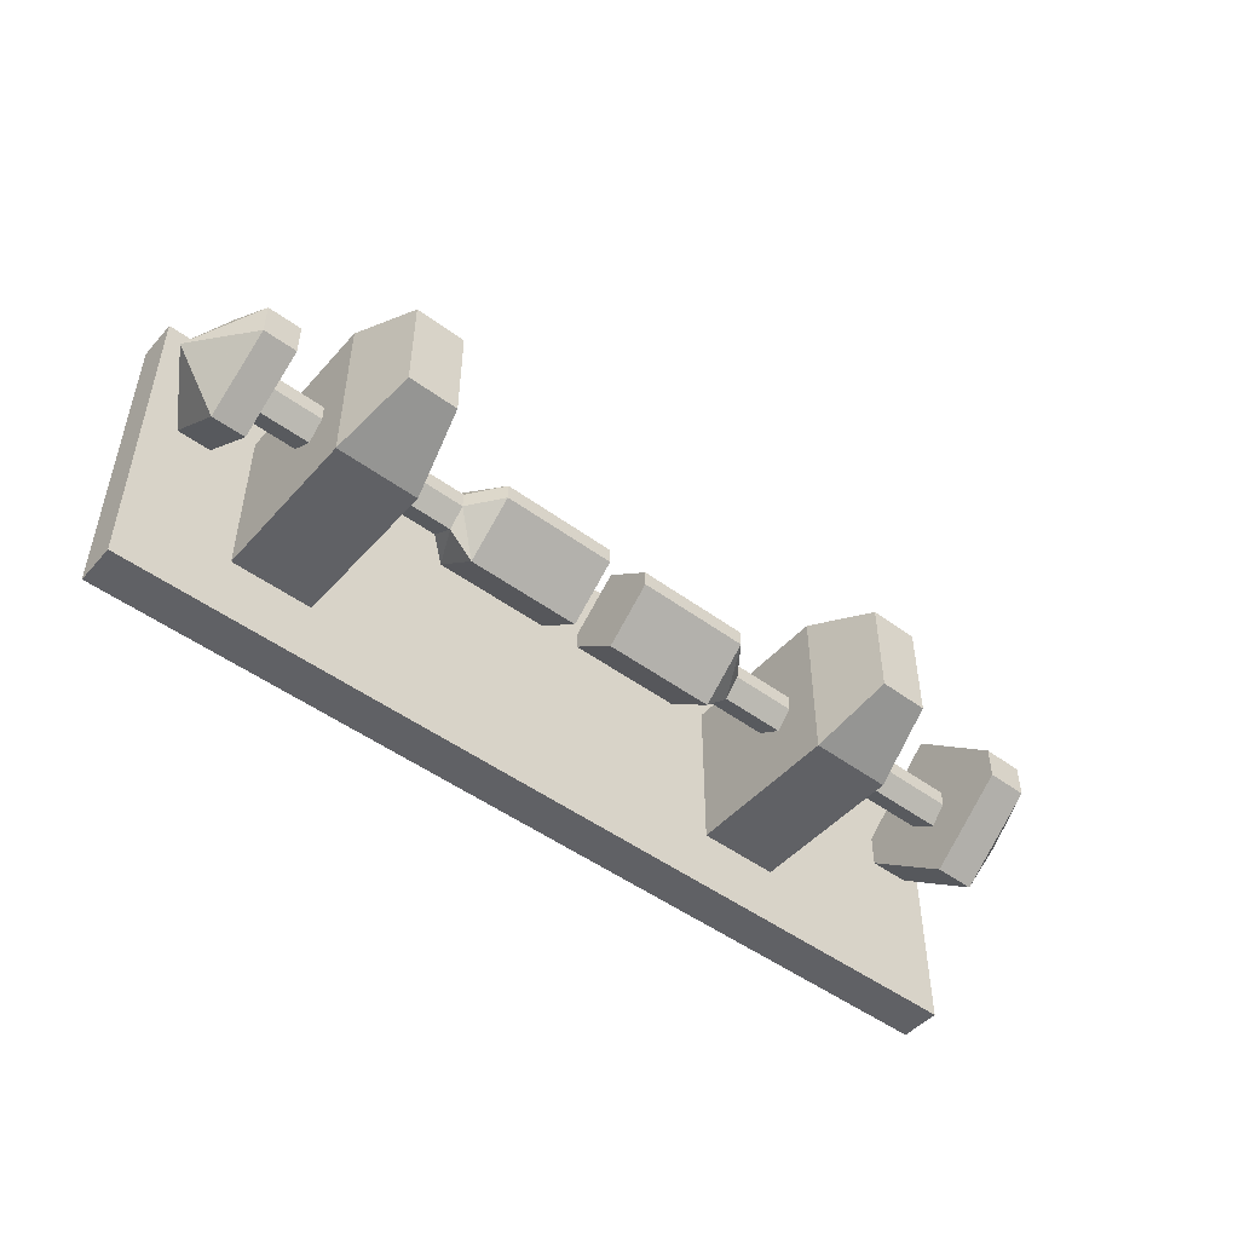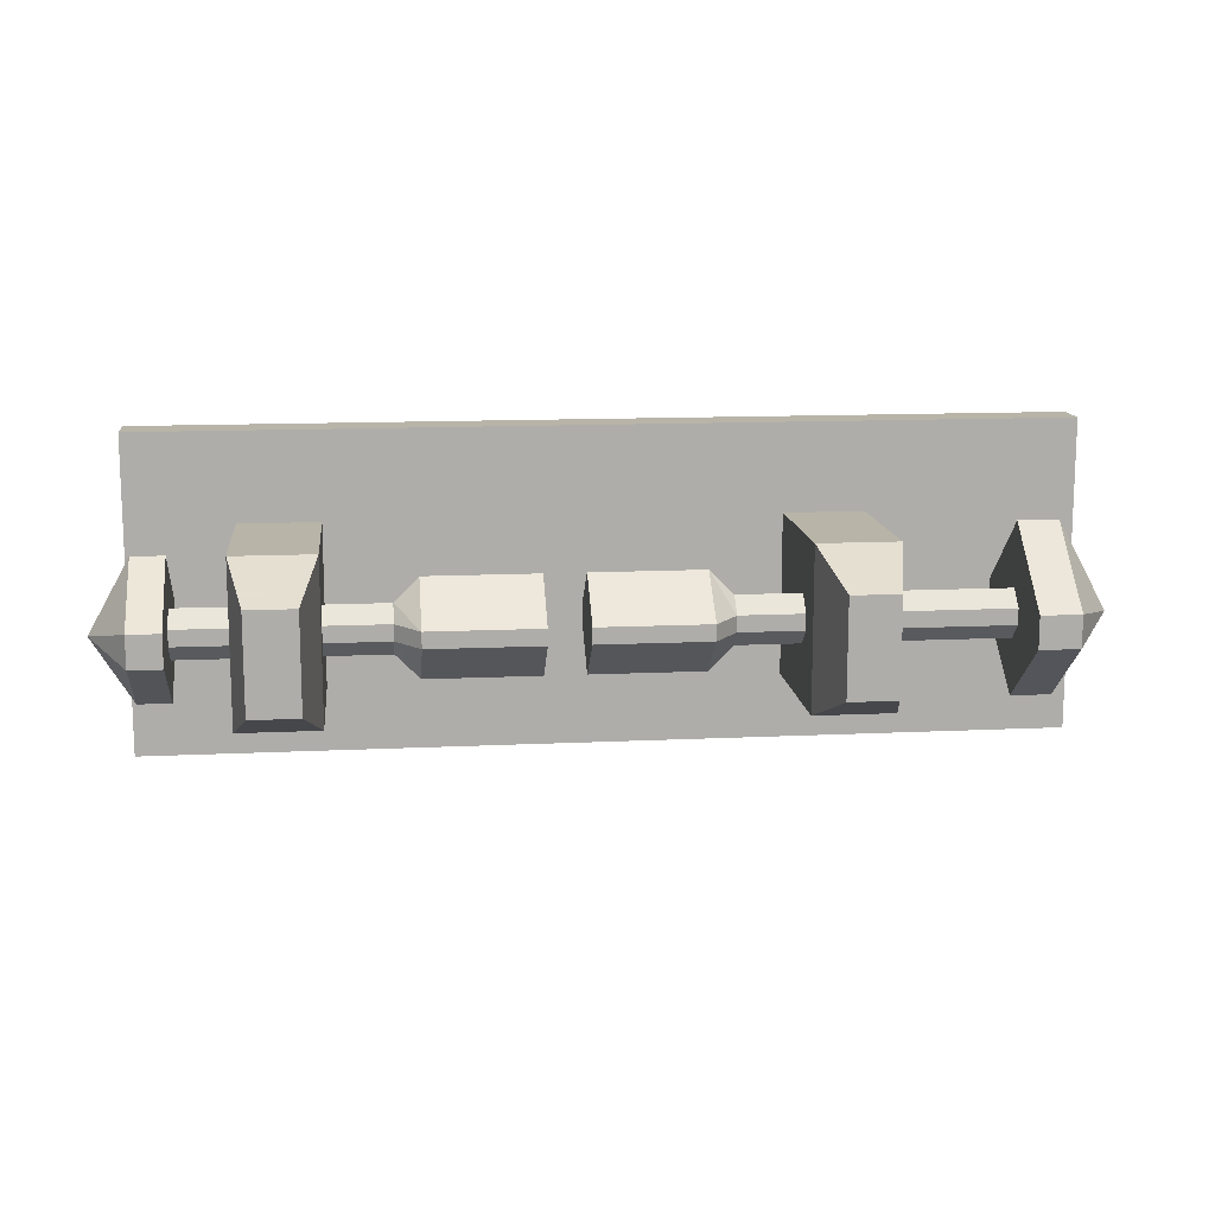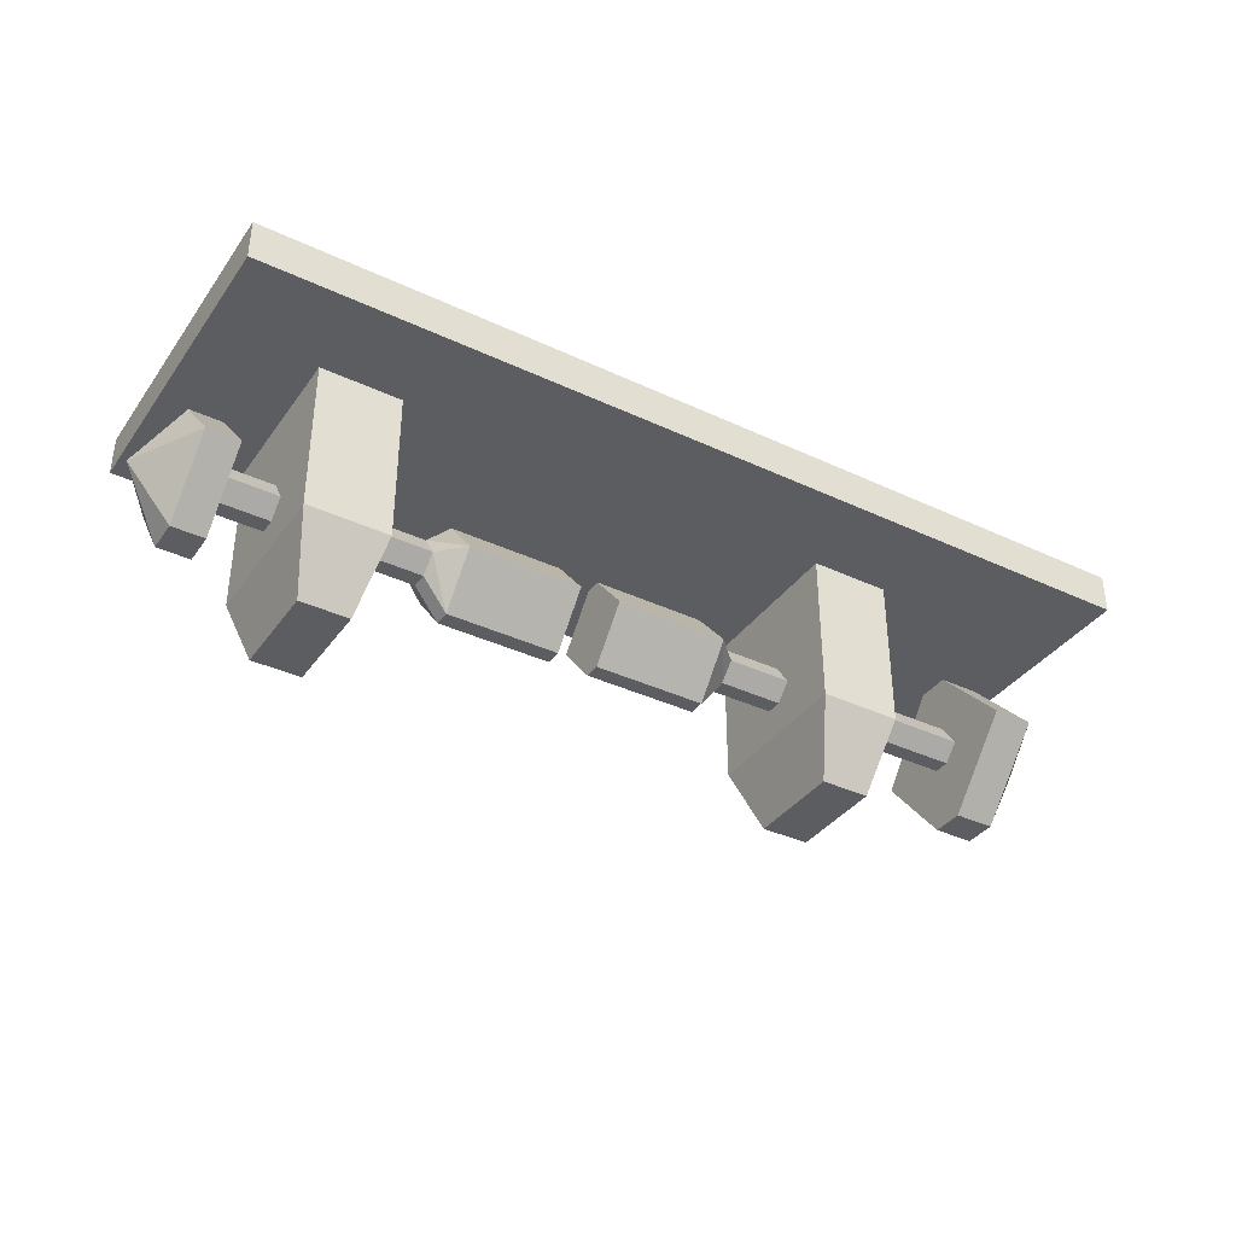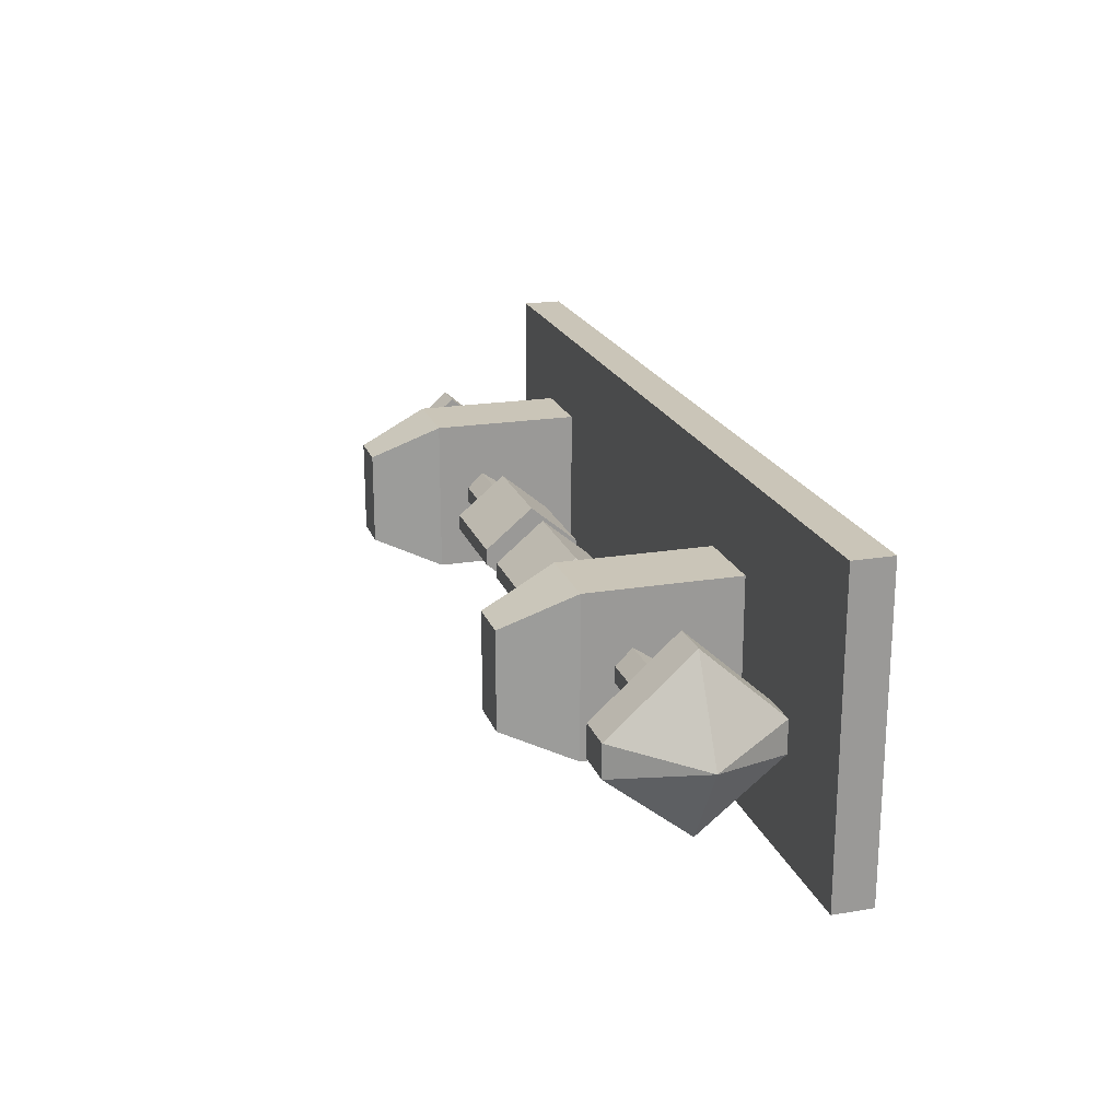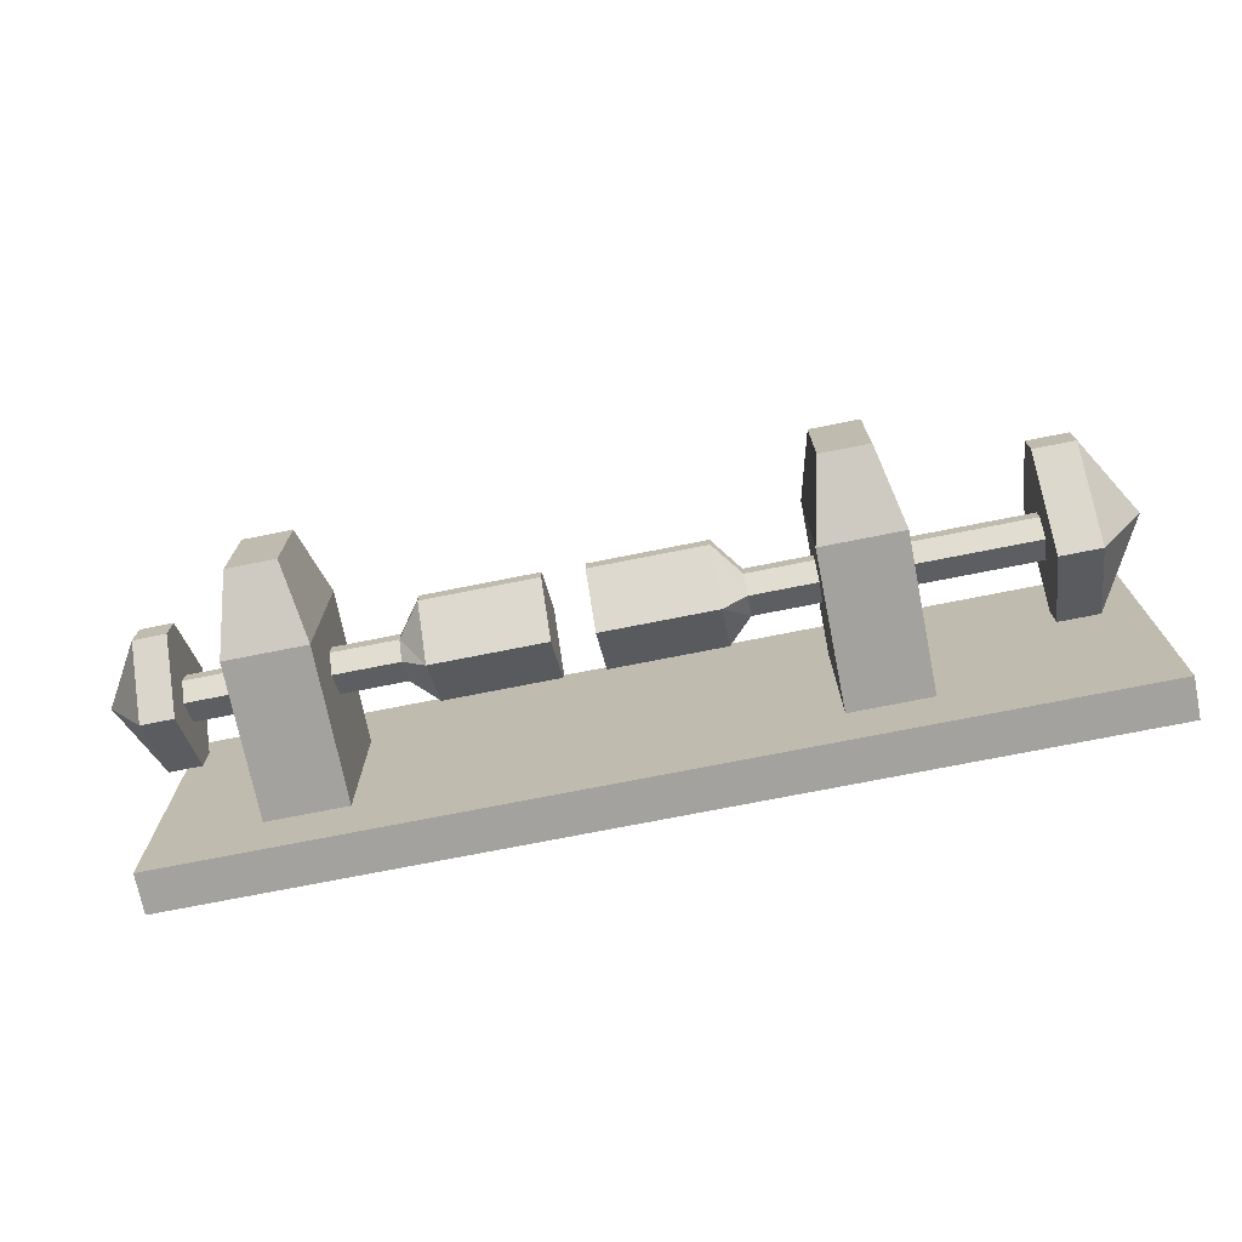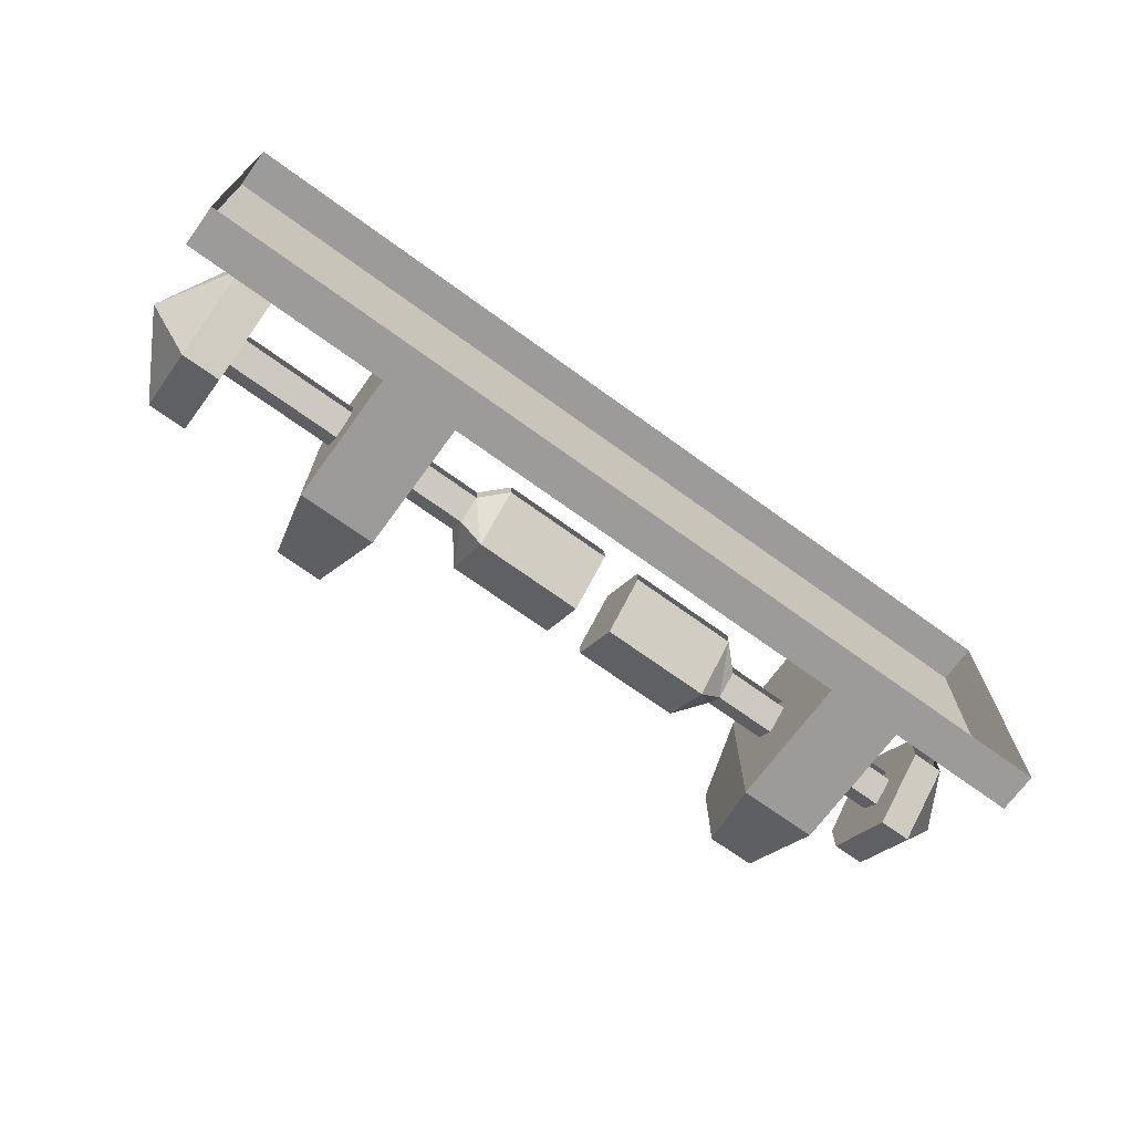
<metadata>
{"format":"obj","ext":"obj","renderer":"f3d","projection":"perspective","resolution":1024,"background":"white","views":[{"elev":-48.5,"azim":-39.5,"up":"+Z"},{"elev":13.0,"azim":-6.3,"up":"+Z"},{"elev":-37.0,"azim":-31.2,"up":"+Y"},{"elev":20.4,"azim":73.2,"up":"+Z"},{"elev":-72.5,"azim":11.3,"up":"+Z"},{"elev":-69.9,"azim":144.0,"up":"+Z"}]}
</metadata>
<code>
v 0.4375 -0.7891 0.08594
v -0.4531 -0.7891 0.08594
v -0.4531 -0.75 0.08594
v 0.4375 -0.75 0.08594
v 0.4375 -0.7891 0.3906
v -0.4531 -0.7891 0.3906
v -0.4531 -0.75 0.3906
v 0.4375 -0.75 0.3906
v 0.2344 -0.9375 0.1484
v 0.1562 -0.9375 0.1484
v 0.1562 -0.7891 0.1484
v 0.2344 -0.7891 0.1484
v 0.2344 -0.9375 0.3047
v 0.2188 -1.008 0.2734
v 0.2188 -1.008 0.1797
v 0.1719 -1.008 0.1797
v 0.1562 -0.9375 0.3047
v 0.1562 -0.7891 0.3047
v 0.2344 -0.7891 0.3047
v 0.1719 -1.008 0.2734
v -0.2734 -0.9375 0.1484
v -0.3516 -0.9375 0.1484
v -0.3516 -0.7891 0.1484
v -0.2734 -0.7891 0.1484
v -0.2734 -0.9375 0.3047
v -0.2891 -1.008 0.2734
v -0.2891 -1.008 0.1797
v -0.3359 -1.008 0.1797
v -0.3516 -0.9375 0.3047
v -0.3516 -0.7891 0.3047
v -0.2734 -0.7891 0.3047
v -0.3359 -1.008 0.2734
v 0.09375 -0.8672 0.2188
v 0.1562 -0.8906 0.2031
v 0.09375 -0.8906 0.2031
v 0.07031 -0.8906 0.1797
v 0.07031 -0.8438 0.2188
v 0.09375 -0.8672 0.2344
v 0.07031 -0.8438 0.2344
v 0.09375 -0.8906 0.25
v 0.1562 -0.8672 0.2344
v 0.1562 -0.8906 0.25
v 0.1562 -0.8672 0.2188
v 0.09375 -0.9062 0.2344
v 0.07031 -0.8906 0.2734
v 0.07031 -0.9375 0.2344
v 0.09375 -0.9062 0.2188
v 0.1562 -0.9062 0.2344
v 0.1562 -0.9062 0.2188
v 0.07031 -0.9375 0.2188
v -0.03906 -0.9375 0.2188
v -0.03906 -0.8906 0.1797
v -0.03906 -0.8438 0.2188
v -0.03906 -0.8906 0.2734
v -0.03906 -0.8438 0.2344
v -0.03906 -0.9375 0.2344
v 0.2344 -0.8672 0.2188
v 0.3516 -0.8906 0.2031
v 0.2344 -0.8906 0.2031
v 0.3516 -0.9062 0.2188
v 0.2344 -0.9062 0.2188
v 0.3516 -0.9062 0.2344
v 0.2344 -0.9062 0.2344
v 0.3516 -0.8906 0.25
v 0.2344 -0.8906 0.25
v 0.3516 -0.8672 0.2344
v 0.2344 -0.8672 0.2344
v 0.3516 -0.8672 0.2188
v 0.3516 -0.9688 0.2109
v 0.3516 -0.9688 0.2422
v 0.3516 -0.8906 0.3125
v 0.3516 -0.8125 0.2422
v 0.3516 -0.8125 0.2109
v 0.3516 -0.8906 0.1484
v 0.3906 -0.8906 0.1484
v 0.3906 -0.9688 0.2109
v 0.3906 -0.9688 0.2422
v 0.3906 -0.8906 0.3125
v 0.3906 -0.8125 0.2422
v 0.4375 -0.8906 0.2266
v 0.3906 -0.8125 0.2109
v -0.2109 -0.8906 0.2031
v -0.2734 -0.8906 0.2031
v -0.2109 -0.8672 0.2188
v -0.1875 -0.8438 0.2188
v -0.1875 -0.8906 0.1797
v -0.2109 -0.9062 0.2188
v -0.2734 -0.9062 0.2188
v -0.2734 -0.8672 0.2188
v -0.2109 -0.8672 0.2344
v -0.2734 -0.8672 0.2344
v -0.2109 -0.8906 0.25
v -0.1875 -0.8906 0.2734
v -0.1875 -0.8438 0.2344
v -0.2734 -0.8906 0.25
v -0.2109 -0.9062 0.2344
v -0.1875 -0.9375 0.2344
v -0.07812 -0.9375 0.2344
v -0.07812 -0.8906 0.2734
v -0.07812 -0.8438 0.2344
v -0.07812 -0.8906 0.1797
v -0.07812 -0.8438 0.2188
v -0.2734 -0.9062 0.2344
v -0.1875 -0.9375 0.2188
v -0.07812 -0.9375 0.2188
v -0.3516 -0.8906 0.2031
v -0.4062 -0.8906 0.2031
v -0.3516 -0.8672 0.2188
v -0.4062 -0.8672 0.2188
v -0.4062 -0.9062 0.2188
v -0.4062 -0.8672 0.2344
v -0.4062 -0.8906 0.25
v -0.3516 -0.8906 0.25
v -0.3516 -0.8672 0.2344
v -0.3516 -0.9062 0.2344
v -0.4062 -0.9062 0.2344
v -0.3516 -0.9062 0.2188
v -0.4062 -0.9531 0.2109
v -0.4062 -0.8906 0.1641
v -0.4062 -0.8281 0.2109
v -0.4062 -0.8281 0.2422
v -0.4062 -0.8906 0.2969
v -0.4062 -0.9531 0.2422
v -0.4375 -0.9531 0.2422
v -0.4375 -0.9531 0.2109
v -0.4375 -0.8906 0.1641
v -0.4375 -0.8281 0.2109
v -0.4766 -0.8906 0.2266
v -0.4375 -0.8281 0.2422
v -0.4375 -0.8906 0.2969
f 1 2 3
f 1 3 4
f 1 4 5
f 1 5 2
f 2 5 6
f 2 6 7
f 2 7 3
f 6 5 8
f 6 8 7
f 5 4 8
f 9 10 11
f 9 11 12
f 9 12 13
f 9 13 14
f 9 14 15
f 9 15 10
f 10 15 16
f 10 16 17
f 10 17 18
f 10 18 11
f 17 13 19
f 17 19 18
f 13 12 19
f 20 14 13
f 20 13 17
f 20 17 16
f 20 16 14
f 14 16 15
f 21 22 23
f 21 23 24
f 21 24 25
f 21 25 26
f 21 26 27
f 21 27 22
f 22 27 28
f 22 28 29
f 22 29 30
f 22 30 23
f 29 25 31
f 29 31 30
f 25 24 31
f 32 26 25
f 32 25 29
f 32 29 28
f 32 28 26
f 26 28 27
f 53 52 54
f 53 54 55
f 51 56 54
f 51 54 52
f 62 60 69
f 62 69 70
f 62 70 64
f 64 70 71
f 64 71 66
f 66 71 72
f 66 72 68
f 68 72 73
f 68 73 58
f 58 73 74
f 58 74 60
f 60 74 69
f 100 99 101
f 100 101 102
f 98 105 101
f 98 101 99
f 107 110 118
f 107 118 119
f 107 119 109
f 109 119 120
f 109 120 111
f 111 120 121
f 111 121 112
f 112 121 122
f 112 122 116
f 116 122 123
f 116 123 110
f 110 123 118
f 33 34 35
f 33 35 36
f 33 36 37
f 33 37 38
f 38 37 39
f 38 39 40
f 38 40 41
f 41 40 42
f 41 42 34
f 41 34 43
f 43 34 33
f 44 42 40
f 44 40 45
f 44 45 46
f 44 46 47
f 44 47 48
f 44 48 42
f 42 48 34
f 34 48 49
f 34 49 35
f 35 49 47
f 35 47 50
f 35 50 36
f 36 50 51
f 36 51 52
f 36 52 37
f 37 52 53
f 55 54 45
f 55 45 39
f 39 45 40
f 49 48 47
f 46 50 47
f 50 46 56
f 50 56 51
f 54 56 46
f 54 46 45
f 57 58 59
f 59 58 60
f 59 60 61
f 61 60 62
f 61 62 63
f 63 62 64
f 63 64 65
f 65 64 66
f 65 66 67
f 68 58 57
f 58 68 66
f 58 66 64
f 58 64 62
f 58 62 60
f 69 74 75
f 69 75 76
f 69 76 70
f 70 76 77
f 70 77 71
f 71 77 78
f 71 78 72
f 72 78 79
f 79 78 80
f 79 80 81
f 81 80 75
f 81 75 74
f 81 74 73
f 77 76 80
f 77 80 78
f 80 76 75
f 82 83 84
f 82 84 85
f 82 85 86
f 82 86 87
f 82 87 88
f 82 88 83
f 83 88 89
f 83 89 84
f 90 91 92
f 90 92 93
f 90 93 94
f 90 94 84
f 84 94 85
f 92 91 95
f 92 95 96
f 92 96 97
f 92 97 93
f 93 97 98
f 93 98 99
f 93 99 94
f 94 99 100
f 102 101 86
f 102 86 85
f 96 95 103
f 96 103 87
f 96 87 104
f 96 104 97
f 97 104 105
f 97 105 98
f 87 103 88
f 88 103 95
f 88 95 91
f 88 91 89
f 87 86 104
f 104 86 101
f 104 101 105
f 106 107 108
f 108 107 109
f 109 107 110
f 109 110 111
f 111 110 112
f 111 112 113
f 111 113 114
f 113 112 115
f 115 112 116
f 115 116 117
f 117 116 110
f 117 110 106
f 106 110 107
f 118 123 124
f 118 124 125
f 118 125 119
f 119 125 126
f 119 126 120
f 120 126 127
f 127 126 128
f 127 128 129
f 129 128 130
f 129 130 122
f 129 122 121
f 110 116 112
f 130 124 123
f 130 123 122
f 128 125 124
f 128 124 130
f 126 125 128

</code>
